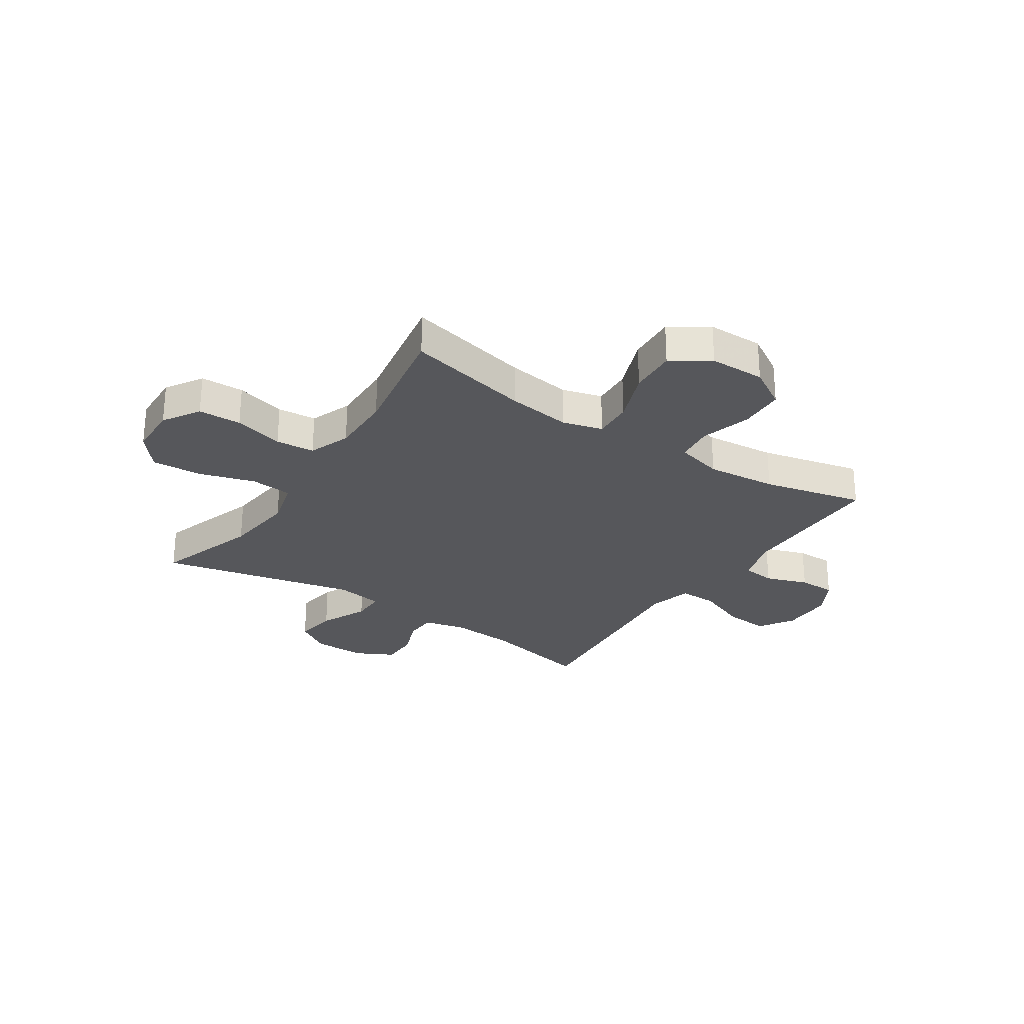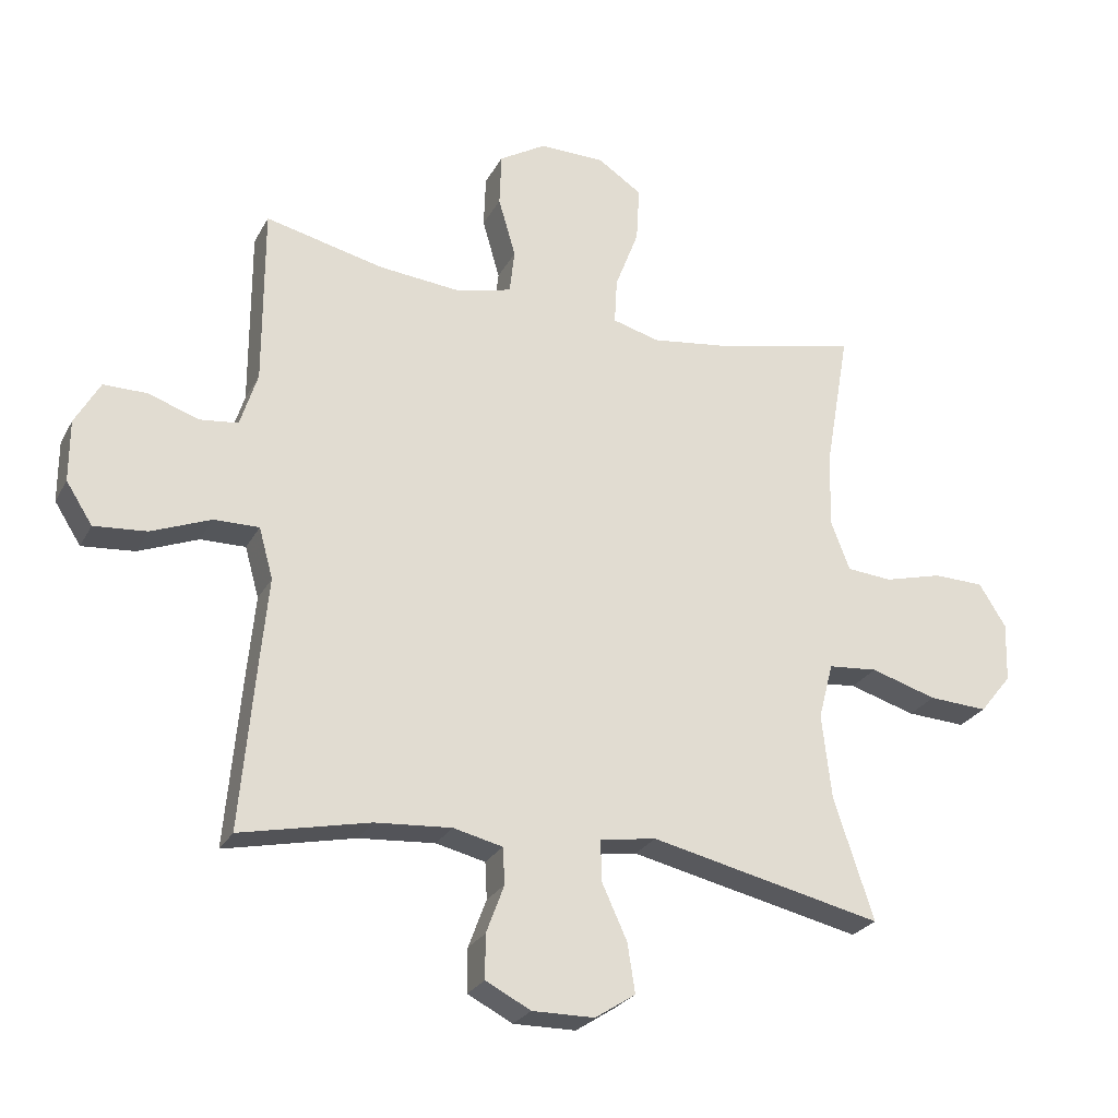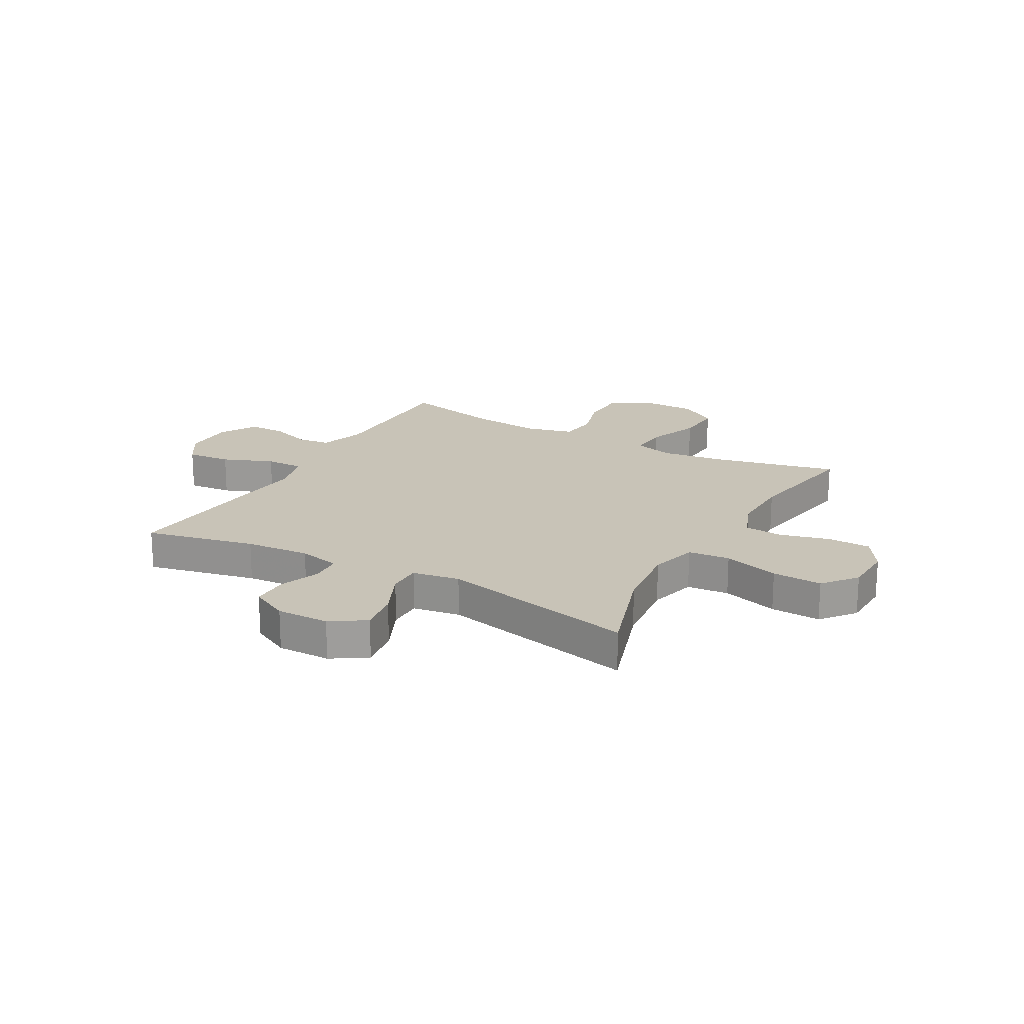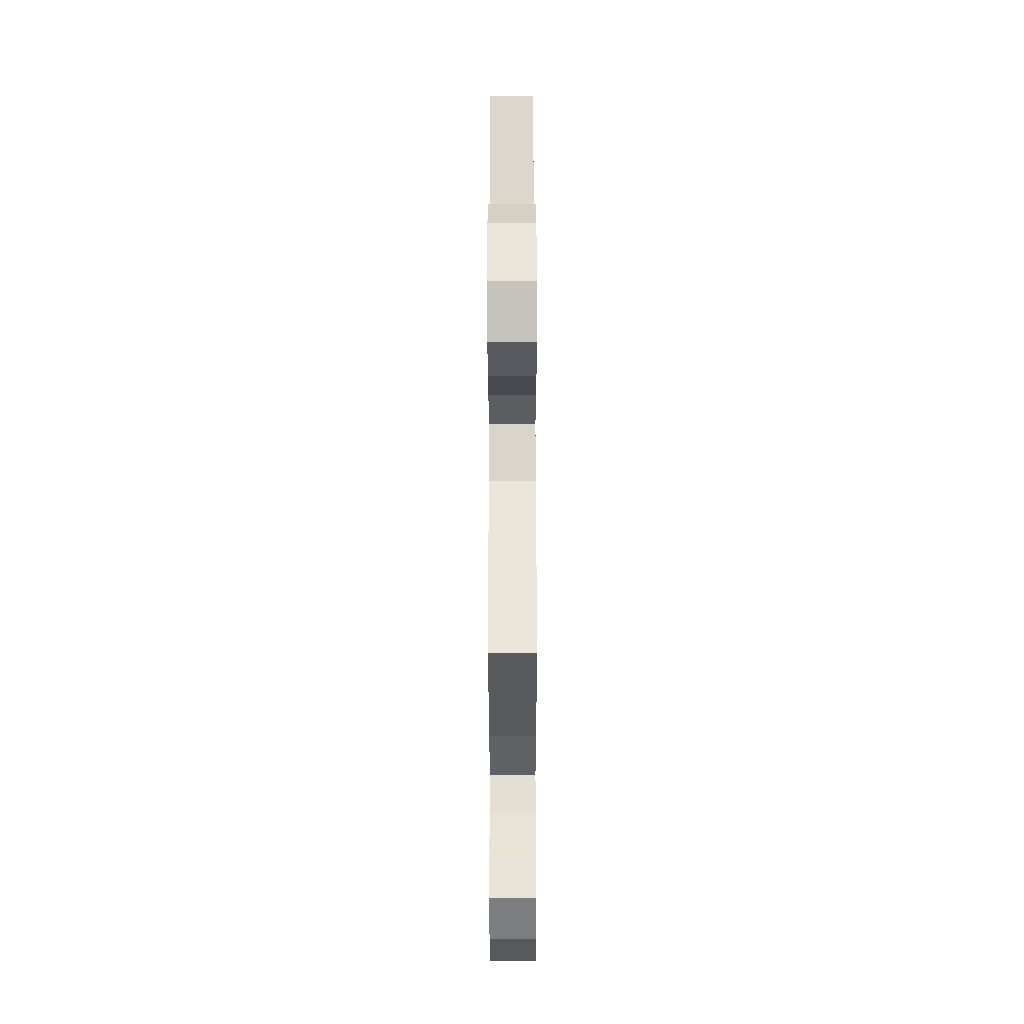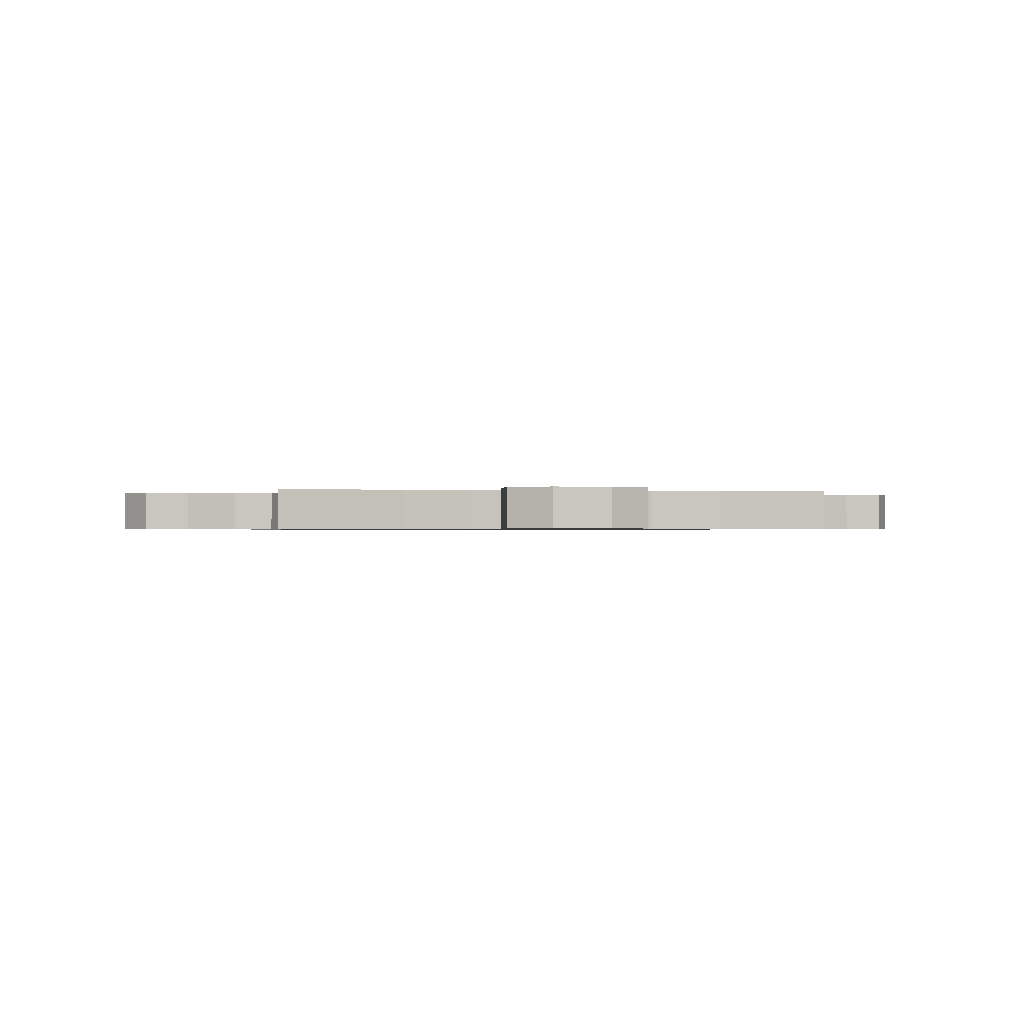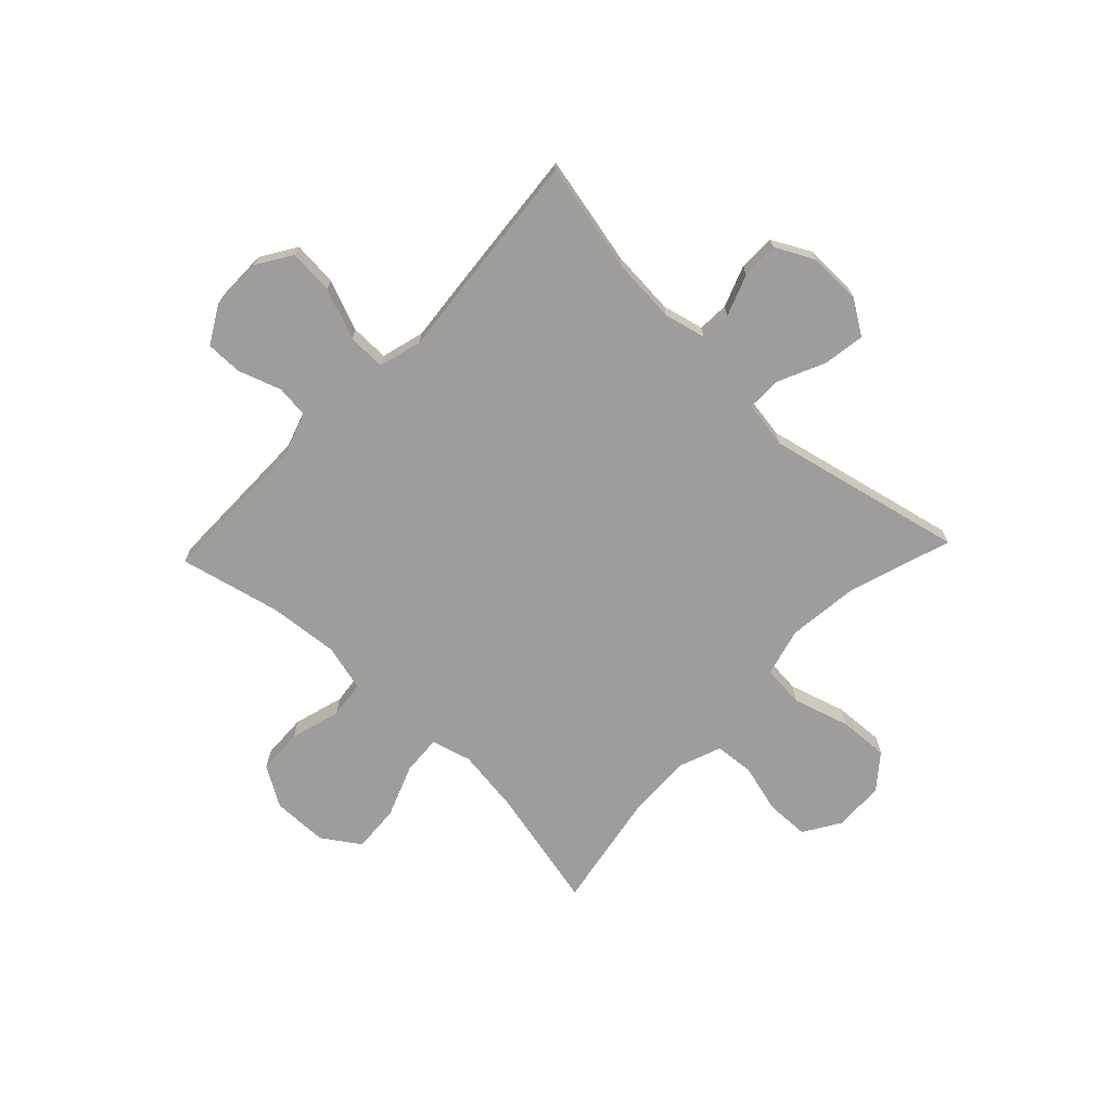
<metadata>
{"format":"obj","ext":"obj","renderer":"f3d","projection":"perspective","resolution":1024,"background":"white","views":[{"elev":-27.4,"azim":-33.5,"up":"+Y"},{"elev":-25.9,"azim":157.3,"up":"+Z"},{"elev":19.7,"azim":-150.8,"up":"+Y"},{"elev":60.2,"azim":89.9,"up":"+Z"},{"elev":-0.6,"azim":-10.0,"up":"+Y"},{"elev":-70.6,"azim":136.5,"up":"+Y"}]}
</metadata>
<code>
v -0.5 0.07 -0.5
v -0.438 0.07 -0.311
v -0.423 0.07 -0.179
v -0.446 0.07 -0.091
v -0.523 0.07 -0.084
v -0.626 0.07 -0.115
v -0.718 0.07 -0.12
v -0.768 0.07 -0.058
v -0.771 0.07 0.035
v -0.729 0.07 0.102
v -0.65 0.07 0.104
v -0.559 0.07 0.08
v -0.488 0.07 0.086
v -0.459 0.07 0.162
v -0.461 0.07 0.277
v -0.5 0.07 0.5
v -0.272 0.07 0.449
v -0.155 0.07 0.433
v -0.082 0.07 0.453
v -0.086 0.07 0.525
v -0.123 0.07 0.622
v -0.128 0.07 0.709
v -0.059 0.07 0.755
v 0.043 0.07 0.756
v 0.116 0.07 0.712
v 0.119 0.07 0.629
v 0.092 0.07 0.536
v 0.1 0.07 0.467
v 0.186 0.07 0.445
v 0.315 0.07 0.457
v 0.5 0.07 0.5
v 0.5 0.07 0.348
v 0.5 0.07 0.221
v 0.527 0.07 0.136
v 0.587 0.07 0.129
v 0.665 0.07 0.156
v 0.733 0.07 0.156
v 0.772 0.07 0.087
v 0.772 0.07 -0.009
v 0.731 0.07 -0.073
v 0.649 0.07 -0.066
v 0.556 0.07 -0.029
v 0.486 0.07 -0.028
v 0.464 0.07 -0.107
v 0.476 0.07 -0.231
v 0.5 0.07 -0.5
v 0.298 0.07 -0.456
v 0.179 0.07 -0.447
v 0.102 0.07 -0.465
v 0.099 0.07 -0.522
v 0.127 0.07 -0.597
v 0.127 0.07 -0.665
v 0.057 0.07 -0.701
v -0.04 0.07 -0.7
v -0.103 0.07 -0.659
v -0.091 0.07 -0.582
v -0.051 0.07 -0.495
v -0.051 0.07 -0.433
v -0.138 0.07 -0.419
v -0.5 0 -0.5
v -0.438 0 -0.311
v -0.423 0 -0.179
v -0.446 0 -0.091
v -0.523 0 -0.084
v -0.626 0 -0.115
v -0.718 0 -0.12
v -0.768 0 -0.058
v -0.771 0 0.035
v -0.729 0 0.102
v -0.65 0 0.104
v -0.559 0 0.08
v -0.488 0 0.086
v -0.459 0 0.162
v -0.461 0 0.277
v -0.5 0 0.5
v -0.272 0 0.449
v -0.155 0 0.433
v -0.082 0 0.453
v -0.086 0 0.525
v -0.123 0 0.622
v -0.128 0 0.709
v -0.059 0 0.755
v 0.043 0 0.756
v 0.116 0 0.712
v 0.119 0 0.629
v 0.092 0 0.536
v 0.1 0 0.467
v 0.186 0 0.445
v 0.315 0 0.457
v 0.5 0 0.5
v 0.5 0 0.348
v 0.5 0 0.221
v 0.527 0 0.136
v 0.587 0 0.129
v 0.665 0 0.156
v 0.733 0 0.156
v 0.772 0 0.087
v 0.772 0 -0.009
v 0.731 0 -0.073
v 0.649 0 -0.066
v 0.556 0 -0.029
v 0.486 0 -0.028
v 0.464 0 -0.107
v 0.476 0 -0.231
v 0.5 0 -0.5
v 0.298 0 -0.456
v 0.179 0 -0.447
v 0.102 0 -0.465
v 0.099 0 -0.522
v 0.127 0 -0.597
v 0.127 0 -0.665
v 0.057 0 -0.701
v -0.04 0 -0.7
v -0.103 0 -0.659
v -0.091 0 -0.582
v -0.051 0 -0.495
v -0.051 0 -0.433
v -0.138 0 -0.419
f 54 55 56 57
f 54 57 58
f 53 54 58
f 50 51 52 53
f 49 50 53 58
f 48 49 58
f 44 45 46 47
f 43 44 47 48
f 39 40 41 42
f 39 42 43
f 38 39 43
f 35 36 37 38
f 34 35 38 43
f 33 34 43 48
f 30 31 32
f 29 30 32 33
f 28 29 33 48
f 24 25 26 27
f 20 21 22 23
f 19 20 23 24
f 15 16 17
f 14 15 17 18
f 13 14 18 19
f 9 10 11 12
f 9 12 13
f 8 9 13
f 5 6 7 8
f 4 5 8 13
f 3 4 13 19
f 59 1 2
f 59 2 3 19
f 28 48 58 59
f 27 28 59
f 19 24 27 59
f 116 115 114 113
f 117 116 113
f 117 113 112
f 112 111 110 109
f 117 112 109 108
f 117 108 107
f 106 105 104 103
f 107 106 103 102
f 101 100 99 98
f 102 101 98
f 102 98 97
f 97 96 95 94
f 102 97 94 93
f 107 102 93 92
f 91 90 89
f 92 91 89 88
f 107 92 88 87
f 86 85 84 83
f 82 81 80 79
f 83 82 79 78
f 76 75 74
f 77 76 74 73
f 78 77 73 72
f 71 70 69 68
f 72 71 68
f 72 68 67
f 67 66 65 64
f 72 67 64 63
f 78 72 63 62
f 61 60 118
f 78 62 61 118
f 118 117 107 87
f 118 87 86
f 118 86 83 78
f 1 60 61 2
f 2 61 62 3
f 3 62 63 4
f 4 63 64 5
f 5 64 65 6
f 6 65 66 7
f 7 66 67 8
f 8 67 68 9
f 9 68 69 10
f 10 69 70 11
f 11 70 71 12
f 12 71 72 13
f 13 72 73 14
f 14 73 74 15
f 15 74 75 16
f 16 75 76 17
f 17 76 77 18
f 18 77 78 19
f 19 78 79 20
f 20 79 80 21
f 21 80 81 22
f 22 81 82 23
f 23 82 83 24
f 24 83 84 25
f 25 84 85 26
f 26 85 86 27
f 27 86 87 28
f 28 87 88 29
f 29 88 89 30
f 30 89 90 31
f 31 90 91 32
f 32 91 92 33
f 33 92 93 34
f 34 93 94 35
f 35 94 95 36
f 36 95 96 37
f 37 96 97 38
f 38 97 98 39
f 39 98 99 40
f 40 99 100 41
f 41 100 101 42
f 42 101 102 43
f 43 102 103 44
f 44 103 104 45
f 45 104 105 46
f 46 105 106 47
f 47 106 107 48
f 48 107 108 49
f 49 108 109 50
f 50 109 110 51
f 51 110 111 52
f 52 111 112 53
f 53 112 113 54
f 54 113 114 55
f 55 114 115 56
f 56 115 116 57
f 57 116 117 58
f 58 117 118 59
f 59 118 60 1

</code>
